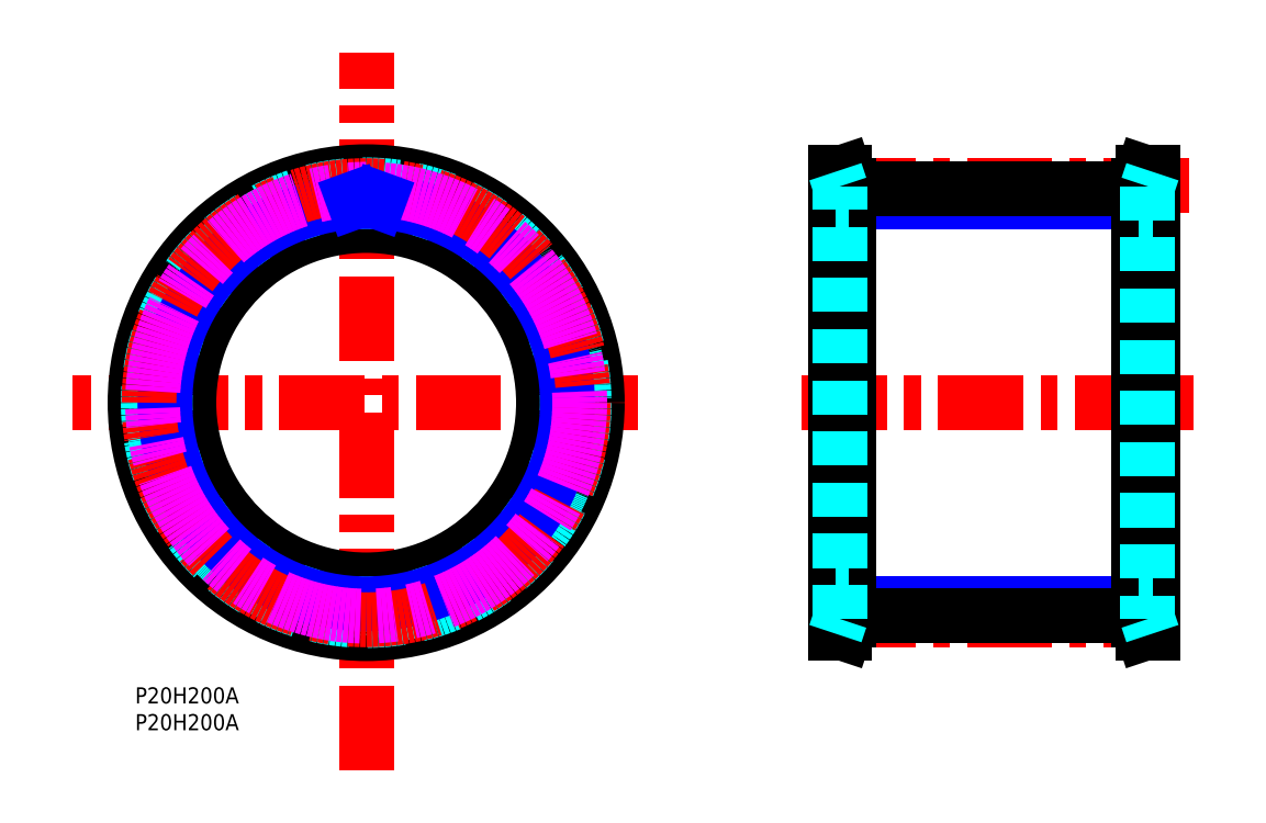
<metadata>
{"format":"dxf","ext":"dxf","renderer":"ezdxf+matplotlib","layout":"modelspace","background":"white","min_lineweight":24,"dpi":150}
</metadata>
<code>
0
SECTION
2
ENTITIES
0
TEXT
8
MSM_PART_NUMBER
10
0
20
-3.004
30
0
40
3
1
P20H200A
0
TEXT
8
MSM_PART_NUMBER
10
2e-16
20
-7.991
30
0
40
3
1
P20H200A
0
LINE
8
MSM_NARROW
10
186.8
20
90.45
30
0
11
132.8
21
90.45
31
0
0
LINE
8
MSM_NARROW
10
132.8
20
15.55
30
0
11
186.8
21
15.55
31
0
0
LINE
8
MSM_CENTER
10
124
20
53
30
0
11
198.1
21
53
31
0
0
LINE
8
MSM_CENTER
10
129.4
20
93.42
30
0
11
196.3
21
93.42
31
0
0
LINE
8
MSM_CENTER
10
129.4
20
12.57
30
0
11
194
21
12.57
31
0
0
LINE
8
MSM_CONTINUOUS
10
132.8
20
92.74
30
0
11
186.8
21
92.74
31
0
0
LINE
8
MSM_CONTINUOUS
10
132.8
20
13.26
30
0
11
186.8
21
13.26
31
0
0
LINE
8
MSM_CONTINUOUS
10
130.3
20
10
30
0
11
132
21
10
31
0
0
LINE
8
MSM_CONTINUOUS
10
132
20
96
30
0
11
130.3
21
96
31
0
0
LINE
8
MSM_CONTINUOUS
10
132
20
10
30
0
11
132.8
21
12.45
31
0
0
LINE
8
MSM_CONTINUOUS
10
132.8
20
93.55
30
0
11
132
21
96
31
0
0
LINE
8
MSM_CONTINUOUS
10
189.3
20
96
30
0
11
187.6
21
96
31
0
0
LINE
8
MSM_CONTINUOUS
10
187.6
20
10
30
0
11
189.3
21
10
31
0
0
LINE
8
MSM_CONTINUOUS
10
187.6
20
96
30
0
11
186.8
21
93.55
31
0
0
LINE
8
MSM_CONTINUOUS
10
186.8
20
12.45
30
0
11
187.6
21
10
31
0
0
LINE
8
MSM_CONTINUOUS
10
132
20
10
30
0
11
132
21
96
31
0
0
LINE
8
MSM_CONTINUOUS
10
130.3
20
10
30
0
11
130.3
21
96
31
0
0
LINE
8
MSM_CONTINUOUS
10
132.8
20
12.45
30
0
11
132.8
21
93.55
31
0
0
LINE
8
MSM_CONTINUOUS
10
189.3
20
96
30
0
11
189.3
21
10
31
0
0
LINE
8
MSM_CONTINUOUS
10
187.6
20
96
30
0
11
187.6
21
10
31
0
0
LINE
8
MSM_CONTINUOUS
10
186.8
20
93.55
30
0
11
186.8
21
12.45
31
0
0
LINE
8
MSM_DASHED
10
131.2
20
12.71
30
0
11
131.2
21
93.29
31
0
0
LINE
8
MSM_DASHED
10
188.4
20
93.29
30
0
11
188.4
21
12.71
31
0
0
LINE
8
MSM_DASHED
10
130.3
20
10
30
0
11
131.2
21
12.71
31
0
0
LINE
8
MSM_DASHED
10
131.2
20
93.29
30
0
11
130.3
21
96
31
0
0
LINE
8
MSM_DASHED
10
189.3
20
96
30
0
11
188.4
21
93.29
31
0
0
LINE
8
MSM_DASHED
10
188.4
20
12.71
30
0
11
189.3
21
10
31
0
0
LINE
8
MSM_DASHED
10
186.8
20
20
30
0
11
189.3
21
20
31
0
0
LINE
8
MSM_DASHED
10
189.3
20
86
30
0
11
186.8
21
86
31
0
0
LINE
8
MSM_DASHED
10
130.3
20
20
30
0
11
132.8
21
20
31
0
0
LINE
8
MSM_DASHED
10
132.8
20
86
30
0
11
130.3
21
86
31
0
0
LINE
8
MSM_CENTER
10
93.49
20
53
30
0
11
-11.64
21
53
31
0
0
LINE
8
MSM_CENTER
10
43
20
-15.51
30
0
11
43
21
118.2
31
0
0
CIRCLE
8
MSM_CONTINUOUS
10
43
20
53
30
0
40
40.29
0
CIRCLE
8
MSM_CONTINUOUS
10
43
20
53
30
0
40
43
0
CIRCLE
8
MSM_CONTINUOUS
10
43
20
53
30
0
40
33
0
CIRCLE
8
MSM_DASHED
10
43
20
53
30
0
40
40.55
0
ARC
8
MSM_DASHED
10
43
20
53
30
0
40
39.74
50
59.28
51
66.72
0
ARC
8
MSM_DASHED
10
62.89
20
86.48
30
0
40
0.8
50
344
51
59.28
0
LINE
8
MSM_DASHED
10
63.34
20
85.12
30
0
11
63.66
21
86.25
31
0
0
ARC
8
MSM_DASHED
10
64.11
20
84.9
30
0
40
0.8
50
164
51
236.5
0
ARC
8
MSM_DASHED
10
43
20
53
30
0
40
37.45
50
51.49
51
56.51
0
ARC
8
MSM_DASHED
10
66.82
20
82.93
30
0
40
0.8
50
231.5
51
304
0
LINE
8
MSM_DASHED
10
68.24
20
82.93
30
0
11
67.26
21
82.27
31
0
0
ARC
8
MSM_DASHED
10
68.69
20
82.26
30
0
40
0.8
50
48.72
51
124
0
ARC
8
MSM_DASHED
10
43
20
53
30
0
40
39.74
50
41.28
51
48.72
0
ARC
8
MSM_DASHED
10
72.26
20
78.69
30
0
40
0.8
50
326
51
41.28
0
LINE
8
MSM_DASHED
10
72.27
20
77.26
30
0
11
72.93
21
78.24
31
0
0
ARC
8
MSM_DASHED
10
72.93
20
76.82
30
0
40
0.8
50
146
51
218.5
0
ARC
8
MSM_DASHED
10
43
20
53
30
0
40
37.45
50
33.49
51
38.51
0
ARC
8
MSM_DASHED
10
74.9
20
74.11
30
0
40
0.8
50
213.5
51
286
0
LINE
8
MSM_DASHED
10
76.25
20
73.66
30
0
11
75.12
21
73.34
31
0
0
ARC
8
MSM_DASHED
10
76.48
20
72.89
30
0
40
0.8
50
30.72
51
106
0
ARC
8
MSM_DASHED
10
43
20
53
30
0
40
39.74
50
23.28
51
30.72
0
ARC
8
MSM_DASHED
10
78.77
20
68.39
30
0
40
0.8
50
308
51
23.28
0
LINE
8
MSM_DASHED
10
78.33
20
67.03
30
0
11
79.26
21
67.76
31
0
0
ARC
8
MSM_DASHED
10
78.83
20
66.4
30
0
40
0.8
50
128
51
200.5
0
ARC
8
MSM_DASHED
10
43
20
53
30
0
40
37.45
50
15.49
51
20.51
0
ARC
8
MSM_DASHED
10
79.86
20
63.22
30
0
40
0.8
50
195.5
51
268
0
LINE
8
MSM_DASHED
10
81.01
20
62.37
30
0
11
79.83
21
62.42
31
0
0
ARC
8
MSM_DASHED
10
80.98
20
61.57
30
0
40
0.8
50
12.72
51
88
0
ARC
8
MSM_DASHED
10
43
20
53
30
0
40
39.74
50
5.279
51
12.72
0
ARC
8
MSM_DASHED
10
81.77
20
56.58
30
0
40
0.8
50
290
51
5.279
0
LINE
8
MSM_DASHED
10
80.94
20
55.43
30
0
11
82.05
21
55.83
31
0
0
ARC
8
MSM_DASHED
10
81.21
20
54.68
30
0
40
0.8
50
110
51
182.5
0
ARC
8
MSM_DASHED
10
43
20
53
30
0
40
37.45
50
357.5
51
2.511
0
ARC
8
MSM_DASHED
10
81.21
20
51.32
30
0
40
0.8
50
177.5
51
250
0
LINE
8
MSM_DASHED
10
82.05
20
50.17
30
0
11
80.94
21
50.57
31
0
0
ARC
8
MSM_DASHED
10
81.77
20
49.42
30
0
40
0.8
50
354.7
51
70
0
ARC
8
MSM_DASHED
10
43
20
53
30
0
40
39.74
50
347.3
51
354.7
0
ARC
8
MSM_DASHED
10
80.98
20
44.43
30
0
40
0.8
50
272
51
347.3
0
LINE
8
MSM_DASHED
10
79.83
20
43.58
30
0
11
81.01
21
43.63
31
0
0
ARC
8
MSM_DASHED
10
79.86
20
42.78
30
0
40
0.8
50
92
51
164.5
0
ARC
8
MSM_DASHED
10
43
20
53
30
0
40
37.45
50
339.5
51
344.5
0
ARC
8
MSM_DASHED
10
78.83
20
39.6
30
0
40
0.8
50
159.5
51
232
0
LINE
8
MSM_DASHED
10
79.26
20
38.24
30
0
11
78.33
21
38.97
31
0
0
ARC
8
MSM_DASHED
10
78.77
20
37.61
30
0
40
0.8
50
336.7
51
52
0
ARC
8
MSM_DASHED
10
43
20
53
30
0
40
39.74
50
329.3
51
336.7
0
ARC
8
MSM_DASHED
10
76.48
20
33.11
30
0
40
0.8
50
254
51
329.3
0
LINE
8
MSM_DASHED
10
75.12
20
32.66
30
0
11
76.25
21
32.34
31
0
0
ARC
8
MSM_DASHED
10
74.9
20
31.89
30
0
40
0.8
50
74
51
146.5
0
ARC
8
MSM_DASHED
10
43
20
53
30
0
40
37.45
50
321.5
51
326.5
0
ARC
8
MSM_DASHED
10
72.93
20
29.18
30
0
40
0.8
50
141.5
51
214
0
LINE
8
MSM_DASHED
10
72.93
20
27.76
30
0
11
72.27
21
28.74
31
0
0
ARC
8
MSM_DASHED
10
72.26
20
27.31
30
0
40
0.8
50
318.7
51
34
0
ARC
8
MSM_DASHED
10
43
20
53
30
0
40
39.74
50
311.3
51
318.7
0
ARC
8
MSM_DASHED
10
68.69
20
23.74
30
0
40
0.8
50
236
51
311.3
0
LINE
8
MSM_DASHED
10
67.26
20
23.73
30
0
11
68.24
21
23.07
31
0
0
ARC
8
MSM_DASHED
10
66.82
20
23.07
30
0
40
0.8
50
56
51
128.5
0
ARC
8
MSM_DASHED
10
43
20
53
30
0
40
37.45
50
303.5
51
308.5
0
ARC
8
MSM_DASHED
10
64.11
20
21.1
30
0
40
0.8
50
123.5
51
196
0
LINE
8
MSM_DASHED
10
63.66
20
19.75
30
0
11
63.34
21
20.88
31
0
0
ARC
8
MSM_DASHED
10
62.89
20
19.52
30
0
40
0.8
50
300.7
51
16
0
ARC
8
MSM_DASHED
10
43
20
53
30
0
40
39.74
50
293.3
51
300.7
0
ARC
8
MSM_DASHED
10
58.39
20
17.23
30
0
40
0.8
50
218
51
293.3
0
LINE
8
MSM_DASHED
10
57.03
20
17.67
30
0
11
57.76
21
16.74
31
0
0
ARC
8
MSM_DASHED
10
56.4
20
17.17
30
0
40
0.8
50
38
51
110.5
0
ARC
8
MSM_DASHED
10
43
20
53
30
0
40
37.45
50
285.5
51
290.5
0
ARC
8
MSM_DASHED
10
53.22
20
16.14
30
0
40
0.8
50
105.5
51
178
0
LINE
8
MSM_DASHED
10
52.37
20
14.99
30
0
11
52.42
21
16.17
31
0
0
ARC
8
MSM_DASHED
10
51.57
20
15.02
30
0
40
0.8
50
282.7
51
358
0
ARC
8
MSM_DASHED
10
43
20
53
30
0
40
39.74
50
275.3
51
282.7
0
ARC
8
MSM_DASHED
10
46.58
20
14.23
30
0
40
0.8
50
200
51
275.3
0
LINE
8
MSM_DASHED
10
45.43
20
15.06
30
0
11
45.83
21
13.95
31
0
0
ARC
8
MSM_DASHED
10
44.68
20
14.79
30
0
40
0.8
50
20
51
92.51
0
ARC
8
MSM_DASHED
10
43
20
53
30
0
40
37.45
50
267.5
51
272.5
0
ARC
8
MSM_DASHED
10
41.32
20
14.79
30
0
40
0.8
50
87.49
51
160
0
LINE
8
MSM_DASHED
10
40.17
20
13.95
30
0
11
40.57
21
15.06
31
0
0
ARC
8
MSM_DASHED
10
39.42
20
14.23
30
0
40
0.8
50
264.7
51
340
0
ARC
8
MSM_DASHED
10
43
20
53
30
0
40
39.74
50
257.3
51
264.7
0
ARC
8
MSM_DASHED
10
34.43
20
15.02
30
0
40
0.8
50
182
51
257.3
0
LINE
8
MSM_DASHED
10
33.58
20
16.17
30
0
11
33.63
21
14.99
31
0
0
ARC
8
MSM_DASHED
10
32.78
20
16.14
30
0
40
0.8
50
2
51
74.51
0
ARC
8
MSM_DASHED
10
43
20
53
30
0
40
37.45
50
249.5
51
254.5
0
ARC
8
MSM_DASHED
10
29.6
20
17.17
30
0
40
0.8
50
69.49
51
142
0
LINE
8
MSM_DASHED
10
28.24
20
16.74
30
0
11
28.97
21
17.67
31
0
0
ARC
8
MSM_DASHED
10
27.61
20
17.23
30
0
40
0.8
50
246.7
51
322
0
ARC
8
MSM_DASHED
10
43
20
53
30
0
40
39.74
50
239.3
51
246.7
0
ARC
8
MSM_DASHED
10
23.11
20
19.52
30
0
40
0.8
50
164
51
239.3
0
LINE
8
MSM_DASHED
10
22.66
20
20.88
30
0
11
22.34
21
19.75
31
0
0
ARC
8
MSM_DASHED
10
21.89
20
21.1
30
0
40
0.8
50
344
51
56.51
0
ARC
8
MSM_DASHED
10
43
20
53
30
0
40
37.45
50
231.5
51
236.5
0
ARC
8
MSM_DASHED
10
19.18
20
23.07
30
0
40
0.8
50
51.49
51
124
0
LINE
8
MSM_DASHED
10
17.76
20
23.07
30
0
11
18.74
21
23.73
31
0
0
ARC
8
MSM_DASHED
10
17.31
20
23.74
30
0
40
0.8
50
228.7
51
304
0
ARC
8
MSM_DASHED
10
43
20
53
30
0
40
39.74
50
221.3
51
228.7
0
ARC
8
MSM_DASHED
10
13.74
20
27.31
30
0
40
0.8
50
146
51
221.3
0
LINE
8
MSM_DASHED
10
13.73
20
28.74
30
0
11
13.07
21
27.76
31
0
0
ARC
8
MSM_DASHED
10
13.07
20
29.18
30
0
40
0.8
50
326
51
38.51
0
ARC
8
MSM_DASHED
10
43
20
53
30
0
40
37.45
50
213.5
51
218.5
0
ARC
8
MSM_DASHED
10
11.1
20
31.89
30
0
40
0.8
50
33.49
51
106
0
LINE
8
MSM_DASHED
10
9.745
20
32.34
30
0
11
10.88
21
32.66
31
0
0
ARC
8
MSM_DASHED
10
9.525
20
33.11
30
0
40
0.8
50
210.7
51
286
0
ARC
8
MSM_DASHED
10
43
20
53
30
0
40
39.74
50
203.3
51
210.7
0
ARC
8
MSM_DASHED
10
7.23
20
37.61
30
0
40
0.8
50
128
51
203.3
0
LINE
8
MSM_DASHED
10
7.667
20
38.97
30
0
11
6.737
21
38.24
31
0
0
ARC
8
MSM_DASHED
10
7.175
20
39.6
30
0
40
0.8
50
308
51
20.51
0
ARC
8
MSM_DASHED
10
43
20
53
30
0
40
37.45
50
195.5
51
200.5
0
ARC
8
MSM_DASHED
10
6.139
20
42.78
30
0
40
0.8
50
15.49
51
88
0
LINE
8
MSM_DASHED
10
4.988
20
43.63
30
0
11
6.167
21
43.58
31
0
0
ARC
8
MSM_DASHED
10
5.016
20
44.43
30
0
40
0.8
50
192.7
51
268
0
ARC
8
MSM_DASHED
10
43
20
53
30
0
40
39.74
50
185.3
51
192.7
0
ARC
8
MSM_DASHED
10
4.225
20
49.42
30
0
40
0.8
50
110
51
185.3
0
LINE
8
MSM_DASHED
10
5.06
20
50.57
30
0
11
3.952
21
50.17
31
0
0
ARC
8
MSM_DASHED
10
4.787
20
51.32
30
0
40
0.8
50
290
51
2.511
0
ARC
8
MSM_DASHED
10
43
20
53
30
0
40
37.45
50
177.5
51
182.5
0
ARC
8
MSM_DASHED
10
4.787
20
54.68
30
0
40
0.8
50
357.5
51
70
0
LINE
8
MSM_DASHED
10
3.952
20
55.83
30
0
11
5.06
21
55.43
31
0
0
ARC
8
MSM_DASHED
10
4.225
20
56.58
30
0
40
0.8
50
174.7
51
250
0
ARC
8
MSM_DASHED
10
43
20
53
30
0
40
39.74
50
167.3
51
174.7
0
ARC
8
MSM_DASHED
10
5.016
20
61.57
30
0
40
0.8
50
92
51
167.3
0
LINE
8
MSM_DASHED
10
6.167
20
62.42
30
0
11
4.988
21
62.37
31
0
0
ARC
8
MSM_DASHED
10
6.139
20
63.22
30
0
40
0.8
50
272
51
344.5
0
ARC
8
MSM_DASHED
10
43
20
53
30
0
40
37.45
50
159.5
51
164.5
0
ARC
8
MSM_DASHED
10
7.175
20
66.4
30
0
40
0.8
50
339.5
51
52
0
LINE
8
MSM_DASHED
10
6.737
20
67.76
30
0
11
7.667
21
67.03
31
0
0
ARC
8
MSM_DASHED
10
7.23
20
68.39
30
0
40
0.8
50
156.7
51
232
0
ARC
8
MSM_DASHED
10
43
20
53
30
0
40
39.74
50
149.3
51
156.7
0
ARC
8
MSM_DASHED
10
9.525
20
72.89
30
0
40
0.8
50
74
51
149.3
0
LINE
8
MSM_DASHED
10
10.88
20
73.34
30
0
11
9.745
21
73.66
31
0
0
ARC
8
MSM_DASHED
10
11.1
20
74.11
30
0
40
0.8
50
254
51
326.5
0
ARC
8
MSM_DASHED
10
43
20
53
30
0
40
37.45
50
141.5
51
146.5
0
ARC
8
MSM_DASHED
10
13.07
20
76.82
30
0
40
0.8
50
321.5
51
34
0
LINE
8
MSM_DASHED
10
13.07
20
78.24
30
0
11
13.73
21
77.26
31
0
0
ARC
8
MSM_DASHED
10
13.74
20
78.69
30
0
40
0.8
50
138.7
51
214
0
ARC
8
MSM_DASHED
10
43
20
53
30
0
40
39.74
50
131.3
51
138.7
0
ARC
8
MSM_DASHED
10
17.31
20
82.26
30
0
40
0.8
50
56
51
131.3
0
LINE
8
MSM_DASHED
10
18.74
20
82.27
30
0
11
17.76
21
82.93
31
0
0
ARC
8
MSM_DASHED
10
19.18
20
82.93
30
0
40
0.8
50
236
51
308.5
0
ARC
8
MSM_DASHED
10
43
20
53
30
0
40
37.45
50
123.5
51
128.5
0
ARC
8
MSM_DASHED
10
21.89
20
84.9
30
0
40
0.8
50
303.5
51
16
0
LINE
8
MSM_DASHED
10
22.34
20
86.25
30
0
11
22.66
21
85.12
31
0
0
ARC
8
MSM_DASHED
10
23.11
20
86.48
30
0
40
0.8
50
120.7
51
196
0
ARC
8
MSM_DASHED
10
43
20
53
30
0
40
39.74
50
113.3
51
120.7
0
ARC
8
MSM_DASHED
10
27.61
20
88.77
30
0
40
0.8
50
38
51
113.3
0
LINE
8
MSM_DASHED
10
28.97
20
88.33
30
0
11
28.24
21
89.26
31
0
0
ARC
8
MSM_DASHED
10
29.6
20
88.83
30
0
40
0.8
50
218
51
290.5
0
ARC
8
MSM_DASHED
10
43
20
53
30
0
40
37.45
50
105.5
51
110.5
0
ARC
8
MSM_DASHED
10
32.78
20
89.86
30
0
40
0.8
50
285.5
51
358
0
LINE
8
MSM_DASHED
10
33.63
20
91.01
30
0
11
33.58
21
89.83
31
0
0
ARC
8
MSM_DASHED
10
34.43
20
90.98
30
0
40
0.8
50
102.7
51
178
0
ARC
8
MSM_DASHED
10
43
20
53
30
0
40
39.74
50
95.28
51
102.7
0
ARC
8
MSM_DASHED
10
39.42
20
91.77
30
0
40
0.8
50
20
51
95.28
0
LINE
8
MSM_DASHED
10
40.57
20
90.94
30
0
11
40.17
21
92.05
31
0
0
ARC
8
MSM_DASHED
10
41.32
20
91.21
30
0
40
0.8
50
200
51
272.5
0
ARC
8
MSM_DASHED
10
43
20
53
30
0
40
37.45
50
87.49
51
92.51
0
ARC
8
MSM_DASHED
10
44.68
20
91.21
30
0
40
0.8
50
267.5
51
340
0
LINE
8
MSM_DASHED
10
45.83
20
92.05
30
0
11
45.43
21
90.94
31
0
0
ARC
8
MSM_DASHED
10
46.58
20
91.77
30
0
40
0.8
50
84.72
51
160
0
ARC
8
MSM_DASHED
10
43
20
53
30
0
40
39.74
50
77.28
51
84.72
0
ARC
8
MSM_DASHED
10
51.57
20
90.98
30
0
40
0.8
50
2
51
77.28
0
LINE
8
MSM_DASHED
10
52.42
20
89.83
30
0
11
52.37
21
91.01
31
0
0
ARC
8
MSM_DASHED
10
53.22
20
89.86
30
0
40
0.8
50
182
51
254.5
0
ARC
8
MSM_DASHED
10
43
20
53
30
0
40
37.45
50
69.49
51
74.51
0
ARC
8
MSM_DASHED
10
56.4
20
88.83
30
0
40
0.8
50
249.5
51
322
0
LINE
8
MSM_DASHED
10
57.76
20
89.26
30
0
11
57.03
21
88.33
31
0
0
ARC
8
MSM_DASHED
10
58.39
20
88.77
30
0
40
0.8
50
66.72
51
142
0
CIRCLE
8
MSM_NARROW
10
43
20
53
30
0
40
37.45
0
CIRCLE
8
MSM_CENTER
10
43
20
53
30
0
40
40.42
0
CIRCLE
8
MSM_IMAGINARY
10
43
20
53
30
0
40
39.74
0
LINE
8
MSM_NARROW
10
40.57
20
90.94
30
0
11
40.77
21
90.38
31
0
0
LINE
8
MSM_NARROW
10
45.43
20
90.94
30
0
11
45.23
21
90.38
31
0
0
VIEWPORT
8
0
10
143.4
20
100.6
30
0
40
429.7
41
223.5
68
     1
69
     1
0
VIEWPORT
8
MSM_DIMENSION
10
143.4
20
99.96
30
0
40
229.5
41
159.9
68
     2
69
     2
0
ENDSEC
0
EOF

</code>
